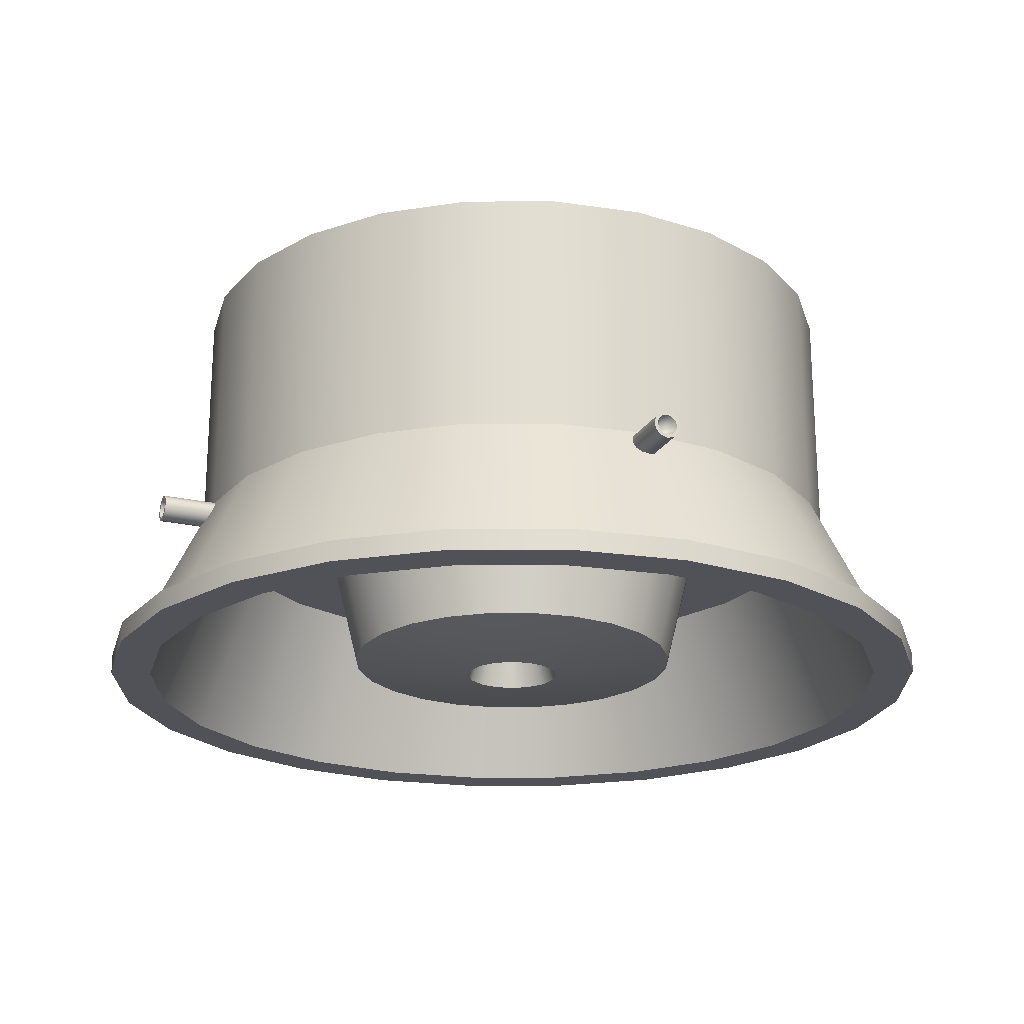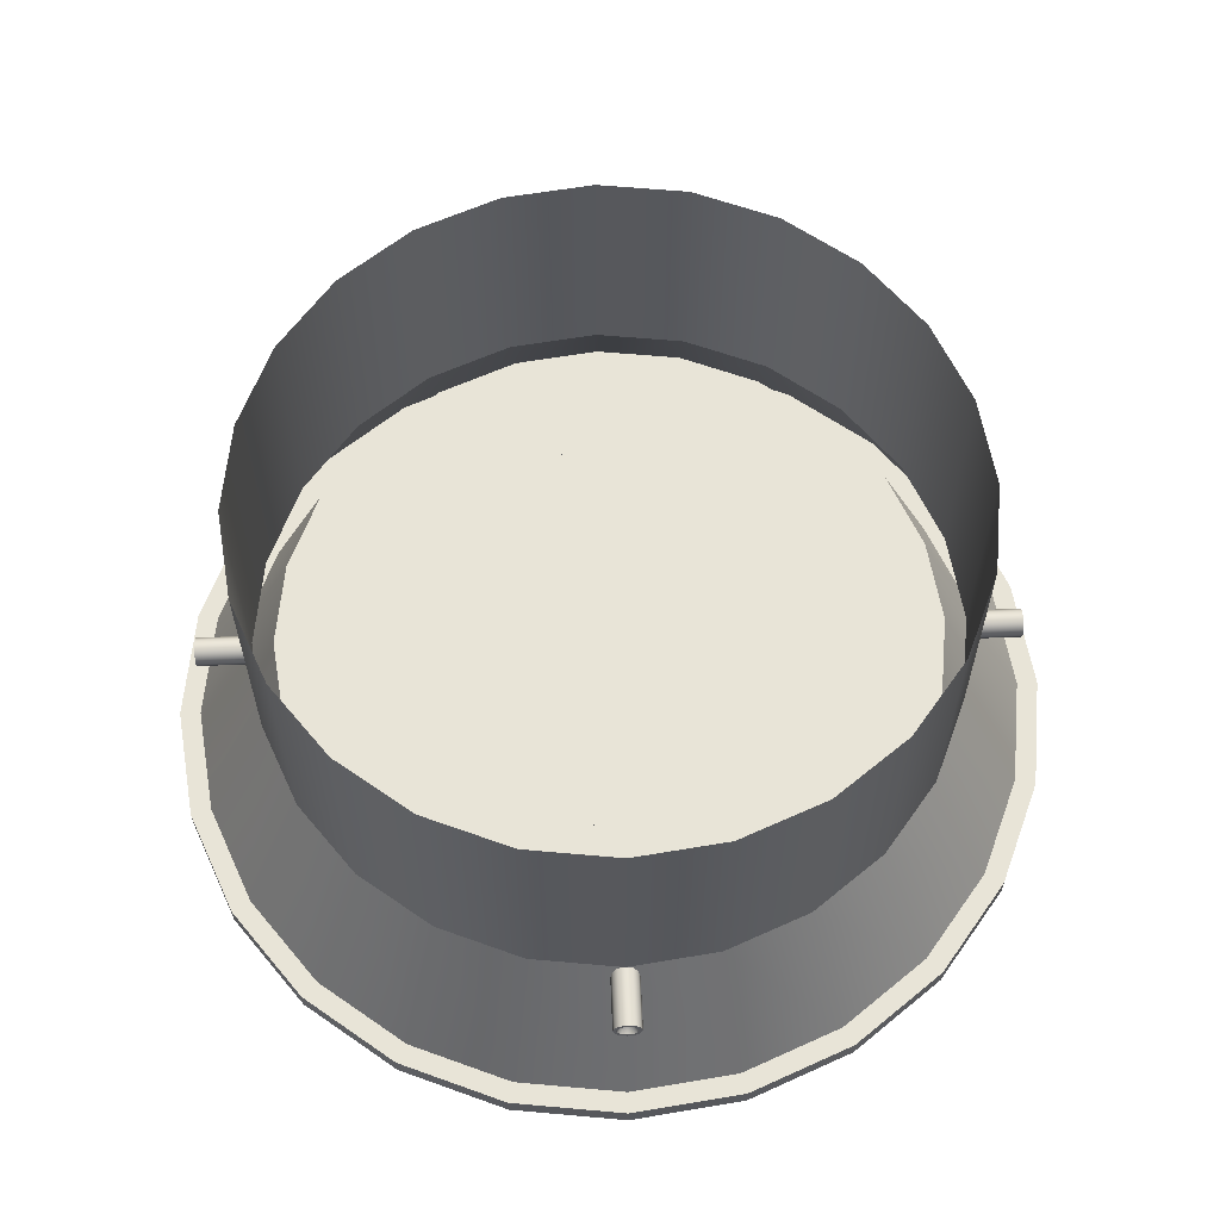
<metadata>
{"format":"obj","ext":"obj","renderer":"f3d","projection":"perspective","resolution":1024,"background":"white","views":[{"elev":-21.5,"azim":-22.1,"up":"+Y"},{"elev":61.4,"azim":177.7,"up":"+Y"}]}
</metadata>
<code>
o mesh2
v 0.625 0.375 -1.258e-17
v 0.6037 0.375 0.1618
v 0.5413 0.375 0.3125
v 0.4419 0.375 0.4419
v 0.3125 0.375 0.5413
v 0.1618 0.375 0.6037
v 0 0.375 0.625
v -0.1618 0.375 0.6037
v -0.3125 0.375 0.5413
v -0.4419 0.375 0.4419
v -0.5413 0.375 0.3125
v -0.6037 0.375 0.1618
v -0.625 0.375 6.396e-17
v -0.6037 0.375 -0.1618
v -0.5413 0.375 -0.3125
v -0.4419 0.375 -0.4419
v -0.3125 0.375 -0.5413
v -0.1618 0.375 -0.6037
v 0 0.375 -0.625
v 0.1618 0.375 -0.6037
v 0.3125 0.375 -0.5413
v 0.4419 0.375 -0.4419
v 0.5413 0.375 -0.3125
v 0.6037 0.375 -0.1618
v 0.6037 -0.075 -0.1618
v 0.5413 -0.075 -0.3125
v 0.4419 -0.075 -0.4419
v 0.3125 -0.075 -0.5413
v 0.1618 -0.075 -0.6037
v 0 -0.075 -0.625
v -0.1618 -0.075 -0.6037
v -0.3125 -0.075 -0.5413
v -0.4419 -0.075 -0.4419
v -0.5413 -0.075 -0.3125
v -0.6037 -0.075 -0.1618
v -0.625 -0.075 6.396e-17
v -0.6037 -0.075 0.1618
v -0.5413 -0.075 0.3125
v -0.4419 -0.075 0.4419
v -0.3125 -0.075 0.5413
v -0.1618 -0.075 0.6037
v 0 -0.075 0.625
v 0.1618 -0.075 0.6037
v 0.3125 -0.075 0.5413
v 0.4419 -0.075 0.4419
v 0.5413 -0.075 0.3125
v 0.6037 -0.075 0.1618
v 0.625 -0.075 -1.258e-17
v 0.6882 -0.375 -0.1844
v 0.7125 -0.375 -1.55e-17
v 0.6882 -0.375 0.1844
v 0.617 -0.375 0.3563
v 0.5038 -0.375 0.5038
v 0.3563 -0.375 0.617
v 0.1844 -0.375 0.6882
v 0 -0.375 0.7125
v -0.1844 -0.375 0.6882
v -0.3563 -0.375 0.617
v -0.5038 -0.375 0.5038
v -0.617 -0.375 0.3563
v -0.6882 -0.375 0.1844
v -0.7125 -0.375 7.176e-17
v -0.6882 -0.375 -0.1844
v -0.617 -0.375 -0.3563
v -0.5038 -0.375 -0.5038
v -0.3563 -0.375 -0.617
v -0.1844 -0.375 -0.6882
v 0 -0.375 -0.7125
v 0.1844 -0.375 -0.6882
v 0.3563 -0.375 -0.617
v 0.5038 -0.375 -0.5038
v 0.617 -0.375 -0.3563
v 1.65e-17 -0.075 -1.091e-17
v 0.75 -0.3375 -1.519e-17
v 0.7244 -0.3375 0.1941
v 0.6495 -0.3375 0.375
v 0.5303 -0.3375 0.5303
v 0.375 -0.3375 0.6495
v 0.1941 -0.3375 0.7244
v -1.968e-19 -0.3375 0.75
v -0.1941 -0.3375 0.7244
v -0.375 -0.3375 0.6495
v -0.5303 -0.3375 0.5303
v -0.6495 -0.3375 0.375
v -0.7244 -0.3375 0.1941
v -0.75 -0.3375 7.666e-17
v -0.7244 -0.3375 -0.1941
v -0.6495 -0.3375 -0.375
v -0.5303 -0.3375 -0.5303
v -0.375 -0.3375 -0.6495
v -0.1941 -0.3375 -0.7244
v -1.968e-19 -0.3375 -0.75
v 0.1941 -0.3375 -0.7244
v 0.375 -0.3375 -0.6495
v 0.5303 -0.3375 -0.5303
v 0.6495 -0.3375 -0.375
v 0.7244 -0.3375 -0.1941
v 0.7607 -0.375 -0.2038
v 0.7875 -0.375 -1.56e-17
v 0.7607 -0.375 0.2038
v 0.682 -0.375 0.3937
v 0.5568 -0.375 0.5568
v 0.3937 -0.375 0.682
v 0.2038 -0.375 0.7607
v -9.252e-19 -0.375 0.7875
v -0.2038 -0.375 0.7607
v -0.3937 -0.375 0.682
v -0.5568 -0.375 0.5568
v -0.682 -0.375 0.3937
v -0.7607 -0.375 0.2038
v -0.7875 -0.375 8.084e-17
v -0.7607 -0.375 -0.2038
v -0.682 -0.375 -0.3937
v -0.5568 -0.375 -0.5568
v -0.3937 -0.375 -0.682
v -0.2038 -0.375 -0.7607
v -9.252e-19 -0.375 -0.7875
v 0.2038 -0.375 -0.7607
v 0.3937 -0.375 -0.682
v 0.5568 -0.375 -0.5568
v 0.682 -0.375 -0.3937
v 0.7875 -0.3375 -1.575e-17
v 0.7607 -0.3375 0.2038
v 0.682 -0.3375 0.3937
v 0.5568 -0.3375 0.5568
v 0.3937 -0.3375 0.682
v 0.2038 -0.3375 0.7607
v -1.24e-18 -0.3375 0.7875
v -0.2038 -0.3375 0.7607
v -0.3937 -0.3375 0.682
v -0.5568 -0.3375 0.5568
v -0.682 -0.3375 0.3937
v -0.7607 -0.3375 0.2038
v -0.7875 -0.3375 8.07e-17
v -0.7607 -0.3375 -0.2038
v -0.682 -0.3375 -0.3937
v -0.5568 -0.3375 -0.5568
v -0.3937 -0.3375 -0.682
v -0.2038 -0.3375 -0.7607
v -1.24e-18 -0.3375 -0.7875
v 0.2038 -0.3375 -0.7607
v 0.3937 -0.3375 -0.682
v 0.5568 -0.3375 -0.5568
v 0.682 -0.3375 -0.3937
v 0.7607 -0.3375 -0.2038
v 0.5675 -0.075 -0.1521
v 0.5875 -0.075 -3.449e-17
v 0.5675 -0.075 0.1521
v 0.5088 -0.075 0.2938
v 0.4154 -0.075 0.4154
v 0.2938 -0.075 0.5088
v 0.1521 -0.075 0.5675
v 1.385e-17 -0.075 0.5875
v -0.1521 -0.075 0.5675
v -0.2938 -0.075 0.5088
v -0.4154 -0.075 0.4154
v -0.5088 -0.075 0.2938
v -0.5675 -0.075 0.1521
v -0.5875 -0.075 3.746e-17
v -0.5675 -0.075 -0.1521
v -0.5088 -0.075 -0.2938
v -0.4154 -0.075 -0.4154
v -0.2938 -0.075 -0.5088
v -0.1521 -0.075 -0.5675
v 1.385e-17 -0.075 -0.5875
v 0.1521 -0.075 -0.5675
v 0.2938 -0.075 -0.5088
v 0.4154 -0.075 -0.4154
v 0.5088 -0.075 -0.2938
v -0.625 -0.075 2.328e-16
v -0.625 -0.07842 -0.01257
v -0.725 -0.1 -0.025
v -0.725 -0.1125 -0.02165
v -0.725 -0.1217 -0.0125
v -0.725 -0.125 1.974e-16
v -0.725 -0.1217 0.0125
v -0.725 -0.1125 0.02165
v -0.725 -0.1 0.025
v -0.725 -0.0875 0.02165
v -0.725 -0.07835 0.0125
v -0.725 -0.075 2.035e-16
v -0.725 -0.07835 -0.0125
v -0.725 -0.0875 -0.02165
v -0.725 -0.1 -0.01875
v -0.725 -0.1094 -0.01624
v -0.725 -0.1162 -0.009375
v -0.725 -0.1187 1.987e-16
v -0.725 -0.1162 0.009375
v -0.725 -0.1094 0.01624
v -0.725 -0.1 0.01875
v -0.725 -0.09062 0.01624
v -0.725 -0.08376 0.009375
v -0.725 -0.08125 2.033e-16
v -0.725 -0.08376 -0.009375
v -0.725 -0.09062 -0.01624
v -0.6875 -0.1 2.032e-16
v -0.6281 -0.0875 -0.02165
v -0.6488 -0.125 2.197e-16
v -0.6456 -0.1217 -0.0125
v -0.64 -0.1125 -0.02165
v -0.6336 -0.1 -0.025
v -0.6281 -0.0875 0.02165
v -0.625 -0.07842 0.01257
v -0.6336 -0.1 0.025
v -0.64 -0.1125 0.02165
v -0.6456 -0.1217 0.0125
v 0.625 -0.075 3.093e-16
v 0.625 -0.07842 -0.01257
v 0.725 -0.1 -0.025
v 0.725 -0.1125 -0.02165
v 0.725 -0.1217 -0.0125
v 0.725 -0.125 2.862e-16
v 0.725 -0.1217 0.0125
v 0.725 -0.1125 0.02165
v 0.725 -0.1 0.025
v 0.725 -0.0875 0.02165
v 0.725 -0.07835 0.0125
v 0.725 -0.075 2.923e-16
v 0.725 -0.07835 -0.0125
v 0.725 -0.0875 -0.02165
v 0.725 -0.1 -0.01875
v 0.725 -0.1094 -0.01624
v 0.725 -0.1162 -0.009375
v 0.725 -0.1187 2.875e-16
v 0.725 -0.1162 0.009375
v 0.725 -0.1094 0.01624
v 0.725 -0.1 0.01875
v 0.725 -0.09062 0.01624
v 0.725 -0.08376 0.009375
v 0.725 -0.08125 2.921e-16
v 0.725 -0.08376 -0.009375
v 0.725 -0.09062 -0.01624
v 0.6875 -0.1 2.874e-16
v 0.6281 -0.0875 -0.02165
v 0.6488 -0.125 2.992e-16
v 0.6456 -0.1217 -0.0125
v 0.64 -0.1125 -0.02165
v 0.6336 -0.1 -0.025
v 0.6281 -0.0875 0.02165
v 0.625 -0.07842 0.01257
v 0.6336 -0.1 0.025
v 0.64 -0.1125 0.02165
v 0.6456 -0.1217 0.0125
v 0 -0.075 -0.625
v 0.01257 -0.07842 -0.625
v 0.025 -0.1 -0.725
v 0.02165 -0.1125 -0.725
v 0.0125 -0.1217 -0.725
v 2.925e-17 -0.125 -0.725
v -0.0125 -0.1217 -0.725
v -0.02165 -0.1125 -0.725
v -0.025 -0.1 -0.725
v -0.02165 -0.0875 -0.725
v -0.0125 -0.07835 -0.725
v 2.313e-17 -0.075 -0.725
v 0.0125 -0.07835 -0.725
v 0.02165 -0.0875 -0.725
v 0.01875 -0.1 -0.725
v 0.01624 -0.1094 -0.725
v 0.009375 -0.1162 -0.725
v 2.795e-17 -0.1187 -0.725
v -0.009375 -0.1162 -0.725
v -0.01624 -0.1094 -0.725
v -0.01875 -0.1 -0.725
v -0.01624 -0.09062 -0.725
v -0.009375 -0.08376 -0.725
v 2.336e-17 -0.08125 -0.725
v 0.009375 -0.08376 -0.725
v 0.01624 -0.09062 -0.725
v 2.578e-17 -0.1 -0.6875
v 0.02165 -0.0875 -0.6281
v 1.163e-17 -0.125 -0.6488
v 0.0125 -0.1217 -0.6456
v 0.02165 -0.1125 -0.64
v 0.025 -0.1 -0.6336
v -0.02165 -0.0875 -0.6281
v -0.01257 -0.07842 -0.625
v -0.025 -0.1 -0.6336
v -0.02165 -0.1125 -0.64
v -0.0125 -0.1217 -0.6456
v 0 -0.075 0.625
v 0.01257 -0.07842 0.625
v 0.025 -0.1 0.725
v 0.02165 -0.1125 0.725
v 0.0125 -0.1217 0.725
v 2.925e-17 -0.125 0.725
v -0.0125 -0.1217 0.725
v -0.02165 -0.1125 0.725
v -0.025 -0.1 0.725
v -0.02165 -0.0875 0.725
v -0.0125 -0.07835 0.725
v 2.313e-17 -0.075 0.725
v 0.0125 -0.07835 0.725
v 0.02165 -0.0875 0.725
v 0.01875 -0.1 0.725
v 0.01624 -0.1094 0.725
v 0.009375 -0.1162 0.725
v 2.795e-17 -0.1187 0.725
v -0.009375 -0.1162 0.725
v -0.01624 -0.1094 0.725
v -0.01875 -0.1 0.725
v -0.01624 -0.09062 0.725
v -0.009375 -0.08376 0.725
v 2.336e-17 -0.08125 0.725
v 0.009375 -0.08376 0.725
v 0.01624 -0.09062 0.725
v 2.578e-17 -0.1 0.6875
v 0.02165 -0.0875 0.6281
v 1.163e-17 -0.125 0.6488
v 0.0125 -0.1217 0.6456
v 0.02165 -0.1125 0.64
v 0.025 -0.1 0.6336
v -0.02165 -0.0875 0.6281
v -0.01257 -0.07842 0.625
v -0.025 -0.1 0.6336
v -0.02165 -0.1125 0.64
v -0.0125 -0.1217 0.6456
v 0.375 -0.075 -1.984e-17
v 0.3622 -0.075 0.09706
v 0.3248 -0.075 0.1875
v 0.2652 -0.075 0.2652
v 0.1875 -0.075 0.3248
v 0.09706 -0.075 0.3622
v 8.979e-17 -0.075 0.375
v -0.09706 -0.075 0.3622
v -0.1875 -0.075 0.3248
v -0.2652 -0.075 0.2652
v -0.3248 -0.075 0.1875
v -0.3622 -0.075 0.09706
v -0.375 -0.075 2.208e-17
v -0.3622 -0.075 -0.09706
v -0.3248 -0.075 -0.1875
v -0.2652 -0.075 -0.2652
v -0.1875 -0.075 -0.3248
v -0.09706 -0.075 -0.3622
v 1.948e-18 -0.075 -0.375
v 0.09706 -0.075 -0.3622
v 0.1875 -0.075 -0.3248
v 0.2652 -0.075 -0.2652
v 0.3248 -0.075 -0.1875
v 0.3622 -0.075 -0.09706
v 0.3125 -0.325 -1.624e-17
v 0.3019 -0.325 0.08088
v 0.2706 -0.325 0.1562
v 0.221 -0.325 0.221
v 0.1562 -0.325 0.2706
v 0.08088 -0.325 0.3019
v 8.124e-17 -0.325 0.3125
v -0.08088 -0.325 0.3019
v -0.1562 -0.325 0.2706
v -0.221 -0.325 0.221
v -0.2706 -0.325 0.1562
v -0.3019 -0.325 0.08088
v -0.3125 -0.325 1.869e-17
v -0.3019 -0.325 -0.08088
v -0.2706 -0.325 -0.1562
v -0.221 -0.325 -0.221
v -0.1562 -0.325 -0.2706
v -0.08088 -0.325 -0.3019
v 8.033e-18 -0.325 -0.3125
v 0.08088 -0.325 -0.3019
v 0.1562 -0.325 -0.2706
v 0.221 -0.325 -0.221
v 0.2706 -0.325 -0.1562
v 0.3019 -0.325 -0.08088
v 0.141 -0.3442 -0.08139
v 0.1151 -0.3442 -0.1151
v 0.08139 -0.3442 -0.141
v 0.04213 -0.3442 -0.1572
v 1.621e-17 -0.3442 -0.1628
v -0.04213 -0.3442 -0.1572
v -0.08139 -0.3442 -0.141
v -0.1151 -0.3442 -0.1151
v -0.141 -0.3442 -0.08139
v -0.1572 -0.3442 -0.04213
v -0.1628 -0.3442 -1.979e-19
v -0.1572 -0.3442 0.04213
v -0.141 -0.3442 0.08139
v -0.1151 -0.3442 0.1151
v -0.08139 -0.3442 0.141
v -0.04213 -0.3442 0.1572
v 5.446e-17 -0.3442 0.1628
v 0.04213 -0.3442 0.1572
v 0.08139 -0.3442 0.141
v 0.1151 -0.3442 0.1151
v 0.141 -0.3442 0.08139
v 0.1572 -0.3442 0.04213
v 0.1628 -0.3442 -1.864e-17
v 0.1572 -0.3442 -0.04213
v 0.2059 -0.3358 -0.1189
v 0.1681 -0.3358 -0.1681
v 0.1189 -0.3358 -0.2059
v 0.06154 -0.3358 -0.2297
v 1.207e-17 -0.3358 -0.2378
v -0.06154 -0.3358 -0.2297
v -0.1189 -0.3358 -0.2059
v -0.1681 -0.3358 -0.1681
v -0.2059 -0.3358 -0.1189
v -0.2297 -0.3358 -0.06154
v -0.2378 -0.3358 9.305e-18
v -0.2297 -0.3358 0.06154
v -0.2059 -0.3358 0.1189
v -0.1681 -0.3358 0.1681
v -0.1189 -0.3358 0.2059
v -0.06154 -0.3358 0.2297
v 6.787e-17 -0.3358 0.2378
v 0.06154 -0.3358 0.2297
v 0.1189 -0.3358 0.2059
v 0.1681 -0.3358 0.1681
v 0.2059 -0.3358 0.1189
v 0.2297 -0.3358 0.06154
v 0.2378 -0.3358 -1.749e-17
v 0.2297 -0.3358 -0.06154
v 0.0875 -0.35 -1.171e-17
v 0.08084 -0.35 0.03348
v 0.06187 -0.35 0.06187
v 0.03348 -0.35 0.08084
v 3.11e-17 -0.35 0.0875
v -0.03348 -0.35 0.08084
v -0.06187 -0.35 0.06187
v -0.08084 -0.35 0.03348
v -0.0875 -0.35 -7.155e-18
v -0.08084 -0.35 -0.03348
v -0.06187 -0.35 -0.06187
v -0.03348 -0.35 -0.08084
v 1.583e-17 -0.35 -0.0875
v 0.03348 -0.35 -0.08084
v 0.06187 -0.35 -0.06187
v 0.08084 -0.35 -0.03348
v 0.0625 -0.2625 -1.635e-17
v 0.05774 -0.2625 0.02392
v 0.04419 -0.2625 0.04419
v 0.02392 -0.2625 0.05774
v 3.015e-17 -0.2625 0.0625
v -0.02392 -0.2625 0.05774
v -0.04419 -0.2625 0.04419
v -0.05774 -0.2625 0.02392
v -0.0625 -0.2625 -1.31e-17
v -0.05774 -0.2625 -0.02392
v -0.04419 -0.2625 -0.04419
v -0.02392 -0.2625 -0.05774
v 1.924e-17 -0.2625 -0.0625
v 0.02392 -0.2625 -0.05774
v 0.04419 -0.2625 -0.04419
v 0.05774 -0.2625 -0.02392
v 2.645e-17 -0.2625 -2.299e-17
g mesh2_mesh_auv
f 49 98 99 50
f 50 99 100 51
f 51 100 101 52
f 52 101 102 53
f 53 102 103 54
f 54 103 104 55
f 55 104 105 56
f 56 105 106 57
f 57 106 107 58
f 58 107 108 59
f 59 108 109 60
f 60 109 110 61
f 61 110 111 62
f 62 111 112 63
f 63 112 113 64
f 64 113 114 65
f 65 114 115 66
f 66 115 116 67
f 67 116 117 68
f 68 117 118 69
f 69 118 119 70
f 70 119 120 71
f 71 120 121 72
f 72 121 98 49
f 73 169 146
f 74 75 123 122
f 75 76 124 123
f 76 77 125 124
f 77 78 126 125
f 78 79 127 126
f 79 80 128 127
f 80 81 129 128
f 81 82 130 129
f 82 83 131 130
f 83 84 132 131
f 84 85 133 132
f 85 86 134 133
f 86 87 135 134
f 87 88 136 135
f 88 89 137 136
f 89 90 138 137
f 90 91 139 138
f 91 92 140 139
f 92 93 141 140
f 93 94 142 141
f 94 95 143 142
f 95 96 144 143
f 96 97 145 144
f 122 145 97 74
f 146 147 73
f 147 148 73
f 148 149 73
f 149 150 73
f 150 151 73
f 151 152 73
f 152 153 73
f 153 154 73
f 154 155 73
f 155 156 73
f 156 157 73
f 157 158 73
f 158 159 73
f 159 160 73
f 160 161 73
f 161 162 73
f 162 163 73
f 163 164 73
f 164 165 73
f 165 166 73
f 166 167 73
f 167 168 73
f 168 169 73
f 170 181 180 203
f 171 182 181 170
f 171 197 183 182
f 172 201 200 173
f 173 200 199 174
f 174 199 198 175
f 175 198 206 176
f 176 206 205 177
f 177 205 204 178
f 178 204 202 179
f 180 179 202 203
f 183 197 201 172
f 184 196 195
f 185 196 184
f 186 196 185
f 187 196 186
f 188 196 187
f 189 196 188
f 190 196 189
f 191 196 190
f 192 196 191
f 193 196 192
f 194 196 193
f 195 196 194
f 209 221 222 210
f 210 222 223 211
f 211 223 224 212
f 212 224 225 213
f 213 225 226 214
f 214 226 227 215
f 215 227 228 216
f 216 228 229 217
f 217 229 230 218
f 218 230 231 219
f 219 231 232 220
f 220 232 221 209
f 244 255 254 277
f 245 256 255 244
f 245 271 257 256
f 246 275 274 247
f 247 274 273 248
f 248 273 272 249
f 249 272 280 250
f 250 280 279 251
f 251 279 278 252
f 252 278 276 253
f 254 253 276 277
f 257 271 275 246
f 258 270 269
f 259 270 258
f 260 270 259
f 261 270 260
f 262 270 261
f 263 270 262
f 264 270 263
f 265 270 264
f 266 270 265
f 267 270 266
f 268 270 267
f 269 270 268
f 281 292 293 282
f 283 312 308 294
f 284 311 312 283
f 285 310 311 284
f 286 309 310 285
f 287 317 309 286
f 288 316 317 287
f 289 315 316 288
f 290 313 315 289
f 293 294 308 282
f 295 307 296
f 296 307 297
f 297 307 298
f 298 307 299
f 299 307 300
f 300 307 301
f 301 307 302
f 302 307 303
f 303 307 304
f 304 307 305
f 305 307 306
f 306 307 295
f 314 291 292 281
f 314 313 290 291
f 318 342 365 341
f 319 343 342 318
f 320 344 343 319
f 321 345 344 320
f 322 346 345 321
f 323 347 346 322
f 324 348 347 323
f 325 349 348 324
f 326 350 349 325
f 327 351 350 326
f 328 352 351 327
f 329 353 352 328
f 330 354 353 329
f 331 355 354 330
f 332 356 355 331
f 333 357 356 332
f 334 358 357 333
f 335 359 358 334
f 336 360 359 335
f 337 361 360 336
f 338 362 361 337
f 339 363 362 338
f 340 364 363 339
f 341 365 364 340
f 430 446 445
f 431 446 430
f 432 446 431
f 433 446 432
f 434 446 433
f 435 446 434
f 436 446 435
f 437 446 436
f 438 446 437
f 439 446 438
f 440 446 439
f 441 446 440
f 442 446 441
f 443 446 442
f 444 446 443
f 445 446 444
f 1 48 25 24
f 2 47 48 1
f 3 46 47 2
f 4 45 46 3
f 5 44 45 4
f 6 43 44 5
f 7 42 43 6
f 8 41 42 7
f 9 40 41 8
f 10 39 40 9
f 11 38 39 10
f 12 37 38 11
f 13 36 37 12
f 14 35 36 13
f 15 34 35 14
f 16 33 34 15
f 17 32 33 16
f 18 31 32 17
f 19 30 31 18
f 20 29 30 19
f 21 28 29 20
f 22 27 28 21
f 23 26 27 22
f 24 25 26 23
f 49 146 169 72
f 50 147 146 49
f 51 148 147 50
f 52 149 148 51
f 53 150 149 52
f 54 151 150 53
f 55 152 151 54
f 56 153 152 55
f 57 154 153 56
f 58 155 154 57
f 59 156 155 58
f 60 157 156 59
f 61 158 157 60
f 62 159 158 61
f 63 160 159 62
f 64 161 160 63
f 65 162 161 64
f 66 163 162 65
f 67 164 163 66
f 68 165 164 67
f 69 166 165 68
f 70 167 166 69
f 71 168 167 70
f 72 169 168 71
f 99 98 145 122
f 122 123 100 99
f 123 124 101 100
f 124 125 102 101
f 125 126 103 102
f 126 127 104 103
f 127 128 105 104
f 128 129 106 105
f 129 130 107 106
f 130 131 108 107
f 131 132 109 108
f 132 133 110 109
f 133 134 111 110
f 134 135 112 111
f 135 136 113 112
f 136 137 114 113
f 137 138 115 114
f 138 139 116 115
f 139 140 117 116
f 140 141 118 117
f 141 142 119 118
f 142 143 120 119
f 143 144 121 120
f 144 145 98 121
f 172 184 195 183
f 173 185 184 172
f 174 186 185 173
f 175 187 186 174
f 176 188 187 175
f 177 189 188 176
f 178 190 189 177
f 179 191 190 178
f 180 192 191 179
f 181 193 192 180
f 182 194 193 181
f 183 195 194 182
f 207 218 219 208
f 209 238 234 220
f 210 237 238 209
f 211 236 237 210
f 212 235 236 211
f 213 243 235 212
f 214 242 243 213
f 215 241 242 214
f 216 239 241 215
f 219 220 234 208
f 221 233 222
f 222 233 223
f 223 233 224
f 224 233 225
f 225 233 226
f 226 233 227
f 227 233 228
f 228 233 229
f 229 233 230
f 230 233 231
f 231 233 232
f 232 233 221
f 240 217 218 207
f 240 239 216 217
f 246 258 269 257
f 247 259 258 246
f 248 260 259 247
f 249 261 260 248
f 250 262 261 249
f 251 263 262 250
f 252 264 263 251
f 253 265 264 252
f 254 266 265 253
f 255 267 266 254
f 256 268 267 255
f 257 269 268 256
f 283 295 296 284
f 284 296 297 285
f 285 297 298 286
f 286 298 299 287
f 287 299 300 288
f 288 300 301 289
f 289 301 302 290
f 290 302 303 291
f 291 303 304 292
f 292 304 305 293
f 293 305 306 294
f 294 306 295 283
f 415 416 432 431
f 415 431 430 414
f 417 418 434 433
f 417 433 432 416
f 419 420 436 435
f 419 435 434 418
f 421 422 438 437
f 421 437 436 420
f 423 424 440 439
f 423 439 438 422
f 425 426 442 441
f 425 441 440 424
f 427 428 444 443
f 427 443 442 426
f 429 445 444 428
f 430 445 429 414
f 25 97 96 26
f 26 96 95 27
f 27 95 94 28
f 28 94 93 29
f 29 93 92 30
f 30 92 91 31
f 31 91 90 32
f 32 90 89 33
f 33 89 88 34
f 34 88 87 35
f 35 87 86 36
f 36 86 85 37
f 37 85 84 38
f 38 84 83 39
f 39 83 82 40
f 40 82 81 41
f 41 81 80 42
f 42 80 79 43
f 43 79 78 44
f 44 78 77 45
f 45 77 76 46
f 46 76 75 47
f 47 75 74 48
f 48 74 97 25
f 342 412 413 365
f 343 411 412 342
f 344 410 411 343
f 345 409 410 344
f 346 408 409 345
f 347 407 408 346
f 348 406 407 347
f 349 405 406 348
f 350 404 405 349
f 351 403 404 350
f 352 402 403 351
f 353 401 402 352
f 354 400 401 353
f 355 399 400 354
f 356 398 399 355
f 357 397 398 356
f 358 396 397 357
f 359 395 396 358
f 360 394 395 359
f 361 393 394 360
f 362 392 393 361
f 363 391 392 362
f 364 390 391 363
f 365 413 390 364
f 366 390 413 389
f 366 428 367
f 367 391 390 366
f 367 428 368
f 368 392 391 367
f 368 427 369
f 369 393 392 368
f 369 426 370
f 370 394 393 369
f 370 426 371
f 371 395 394 370
f 371 425 372
f 372 396 395 371
f 372 424 373
f 373 397 396 372
f 373 424 374
f 374 398 397 373
f 374 423 375
f 375 399 398 374
f 375 422 376
f 376 400 399 375
f 376 422 377
f 377 401 400 376
f 377 421 378
f 378 402 401 377
f 378 420 379
f 379 403 402 378
f 379 420 380
f 380 404 403 379
f 380 419 381
f 381 405 404 380
f 381 418 382
f 382 406 405 381
f 382 418 383
f 383 407 406 382
f 383 417 384
f 384 408 407 383
f 384 416 385
f 385 409 408 384
f 385 416 386
f 386 410 409 385
f 386 415 387
f 387 411 410 386
f 387 414 388
f 388 412 411 387
f 388 414 389
f 389 413 412 388
f 389 429 366
f 414 387 415
f 414 429 389
f 415 386 416
f 416 384 417
f 417 383 418
f 418 381 419
f 419 380 420
f 420 378 421
f 421 377 422
f 422 375 423
f 423 374 424
f 424 372 425
f 425 371 426
f 426 369 427
f 427 368 428
f 428 366 429

</code>
